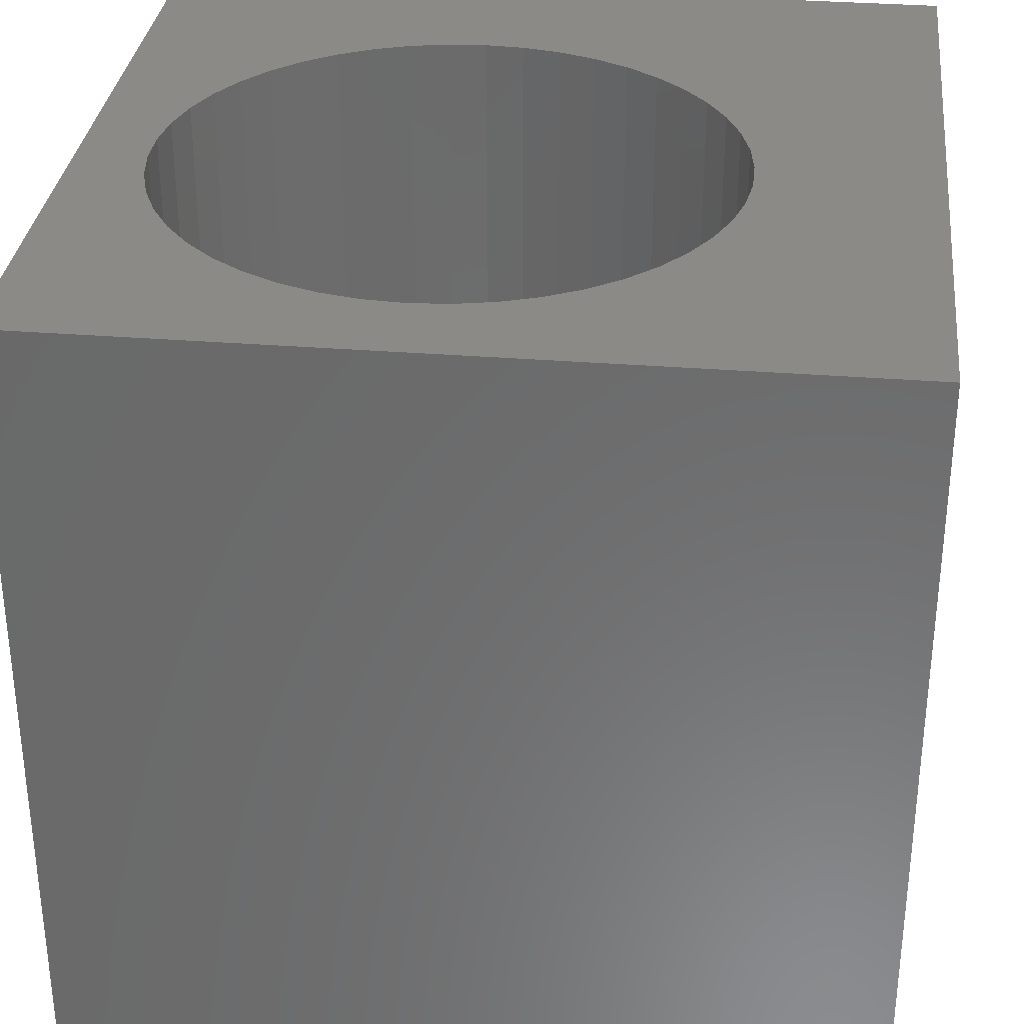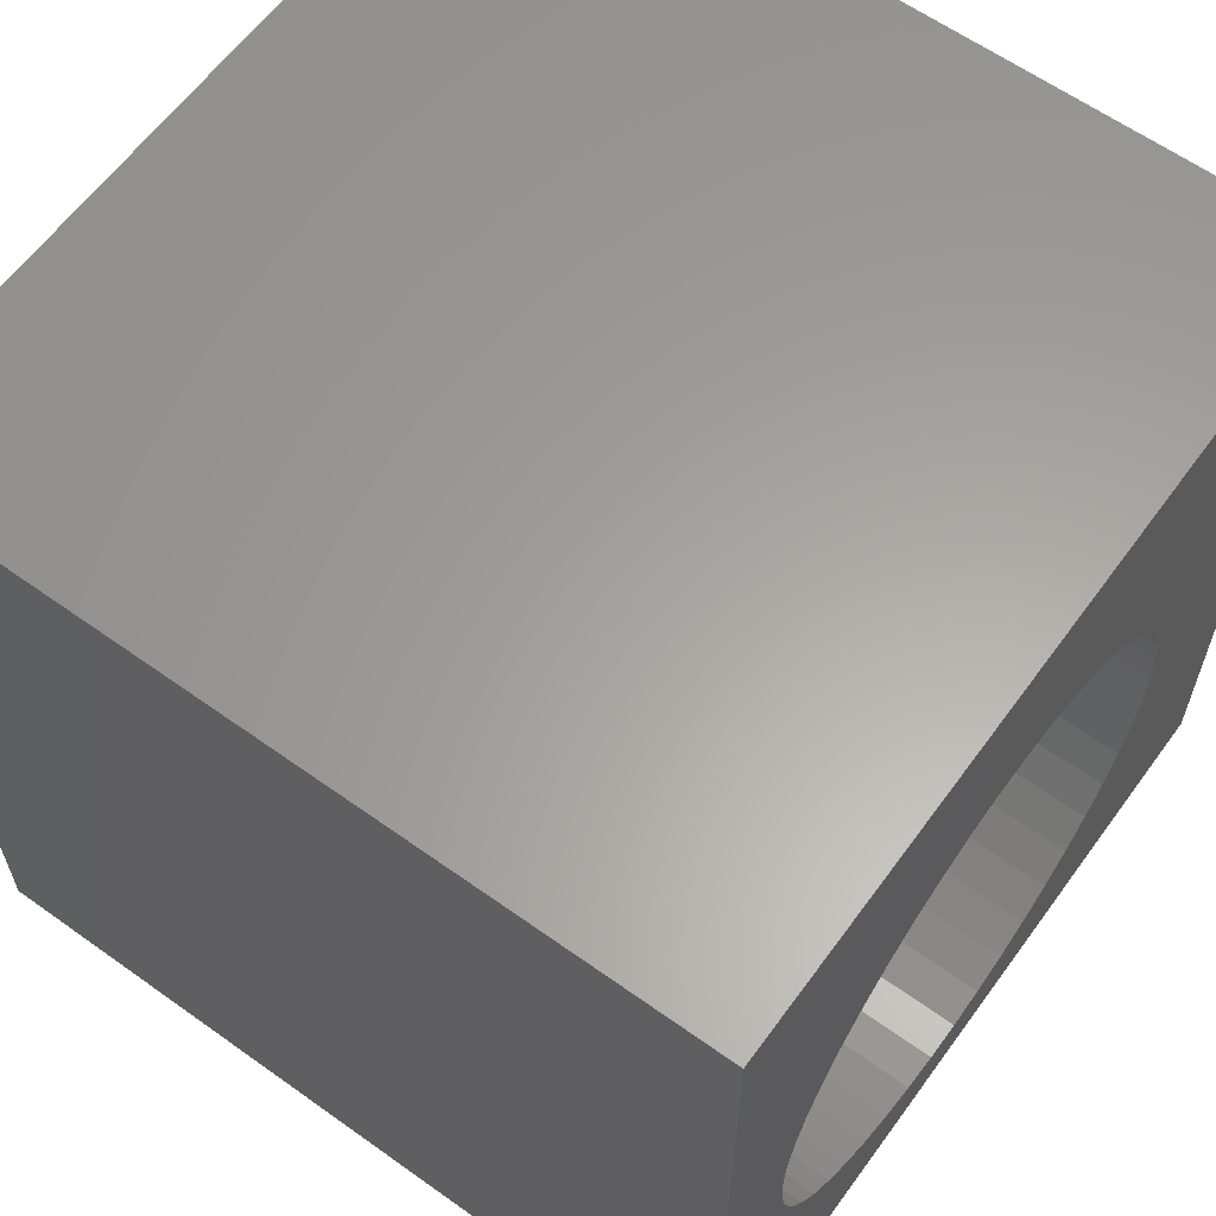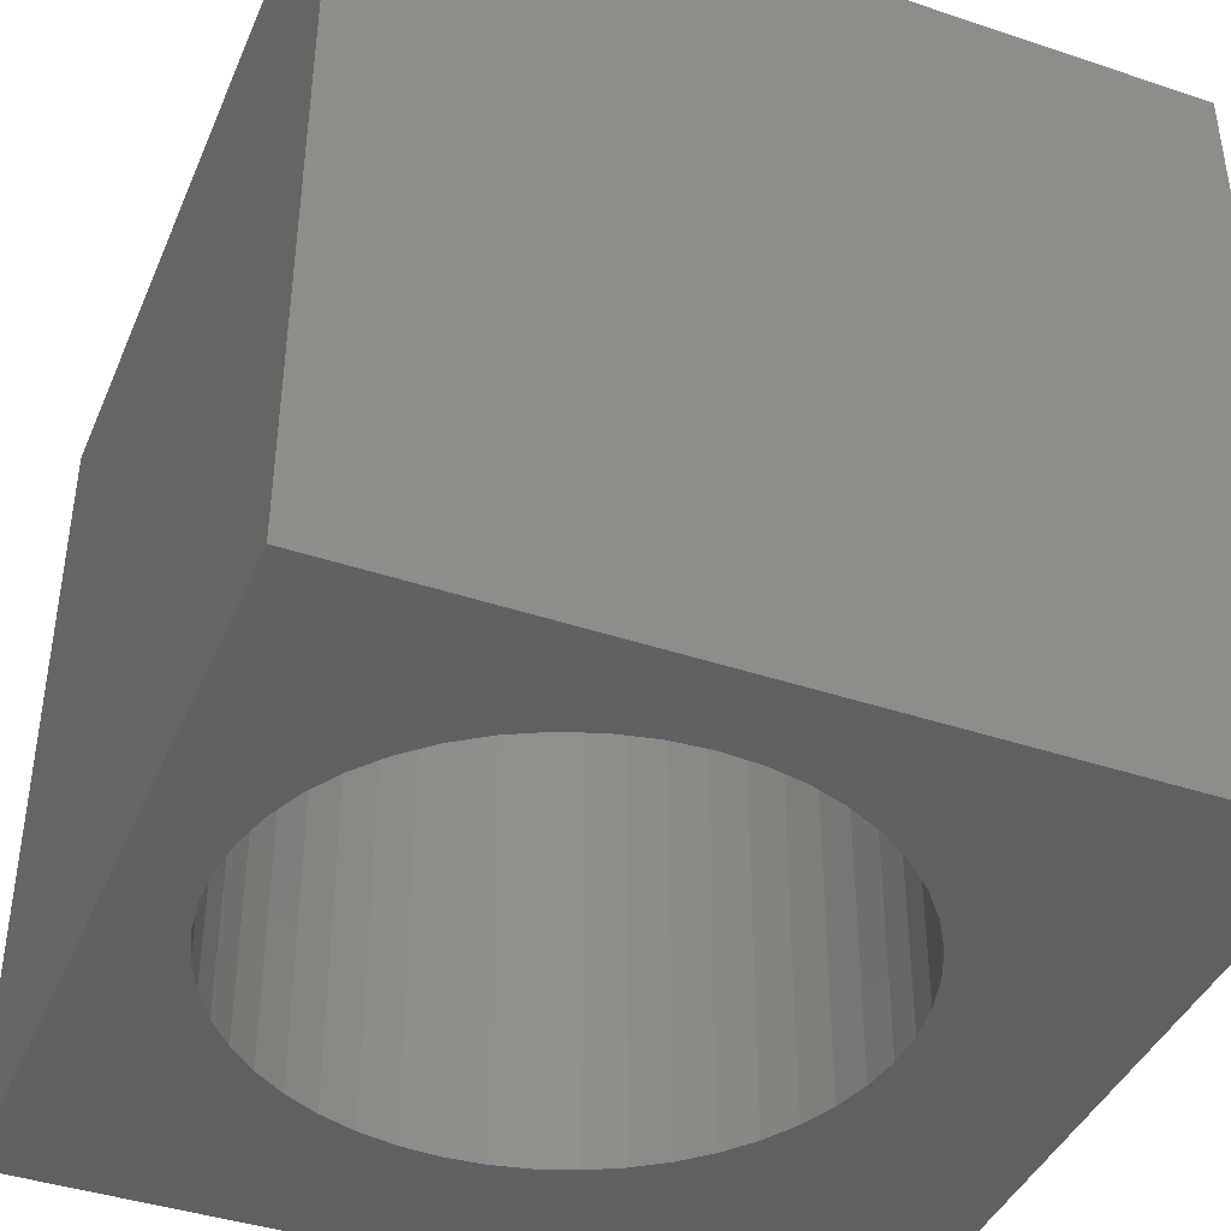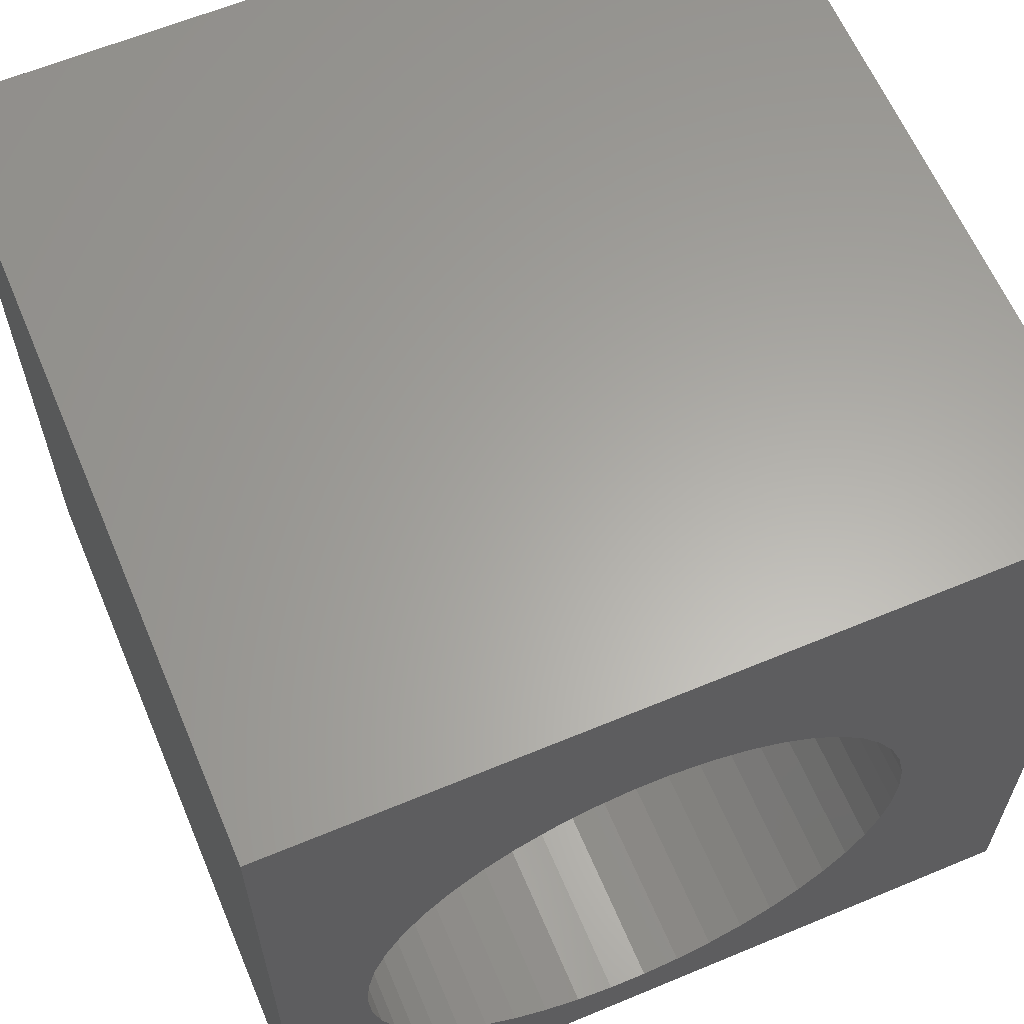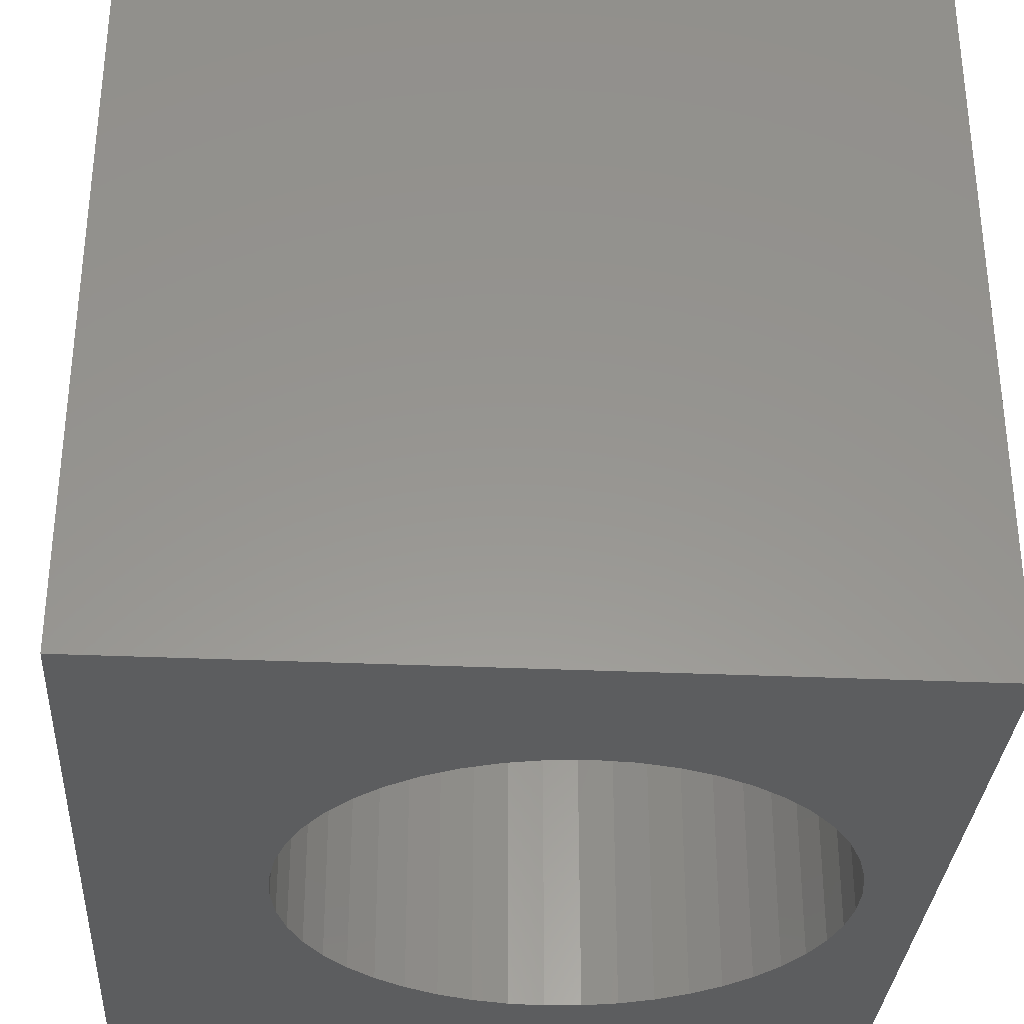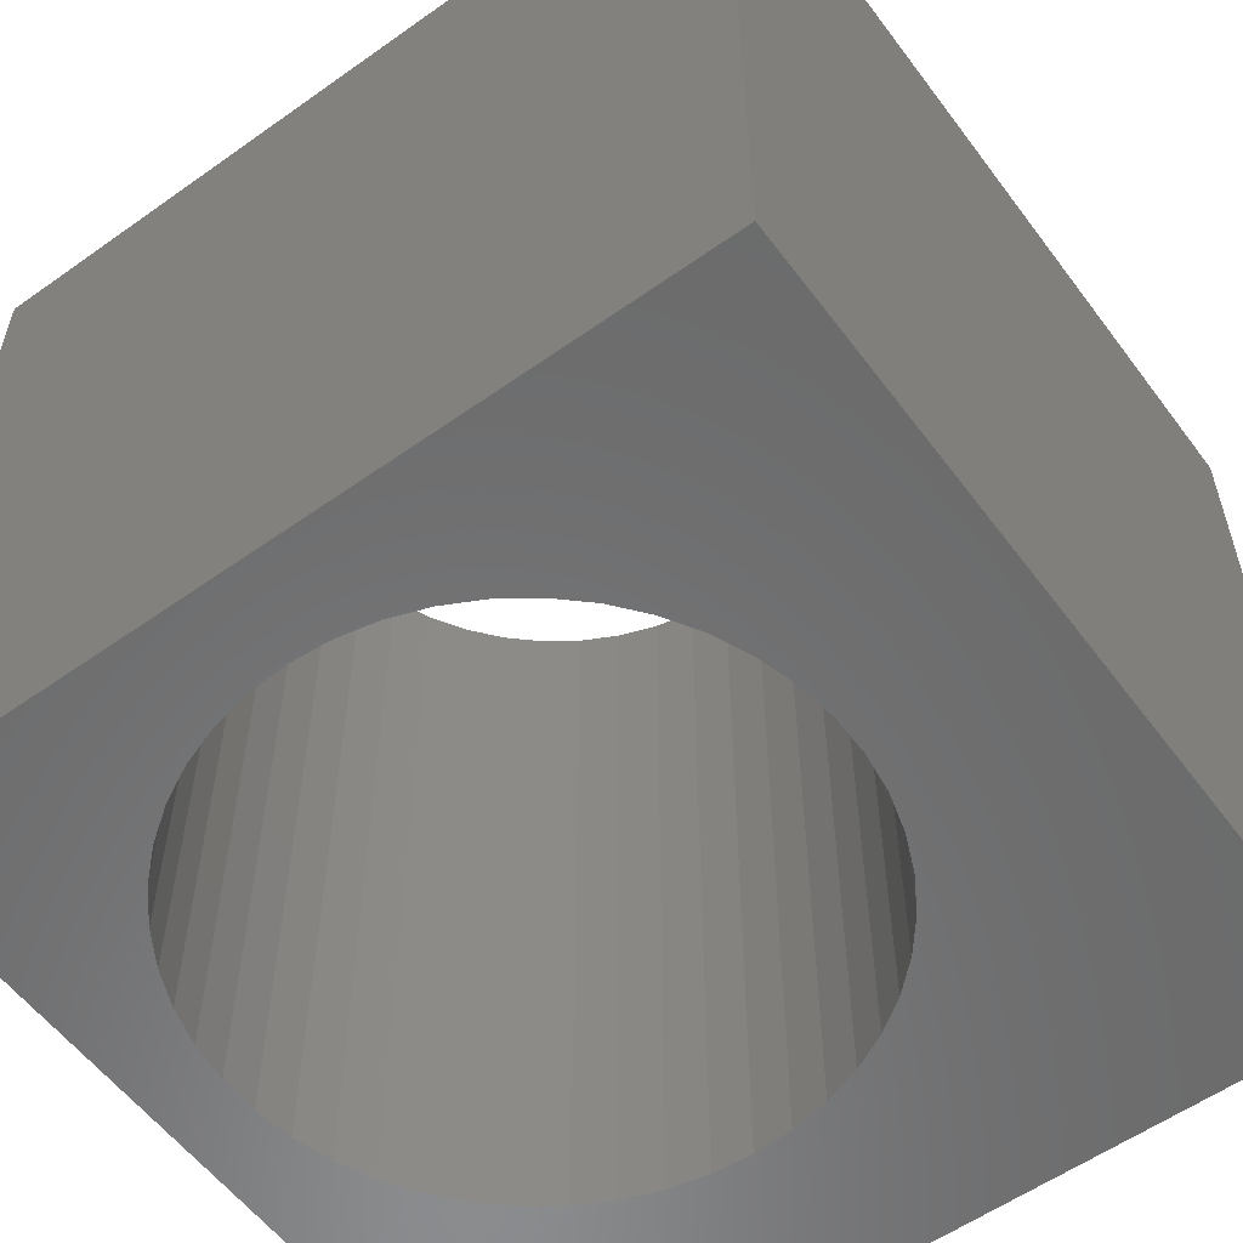
<metadata>
{"format":"stl","ext":"stl","renderer":"f3d","projection":"perspective","resolution":1024,"background":"white","views":[{"elev":32.3,"azim":96.4,"up":"+Z"},{"elev":61.6,"azim":126.0,"up":"+Y"},{"elev":-41.5,"azim":68.0,"up":"+Z"},{"elev":62.3,"azim":157.1,"up":"+Y"},{"elev":-32.2,"azim":-93.6,"up":"+Z"},{"elev":-57.2,"azim":126.4,"up":"+Z"}]}
</metadata>
<code>
# stl→obj: 100 verts, 200 faces
v 0 10 10
v 0 10 0
v 0 0 10
v 0 0 0
v 10 0 10
v 10 10 10
v 8.949 4.334 10
v 8.917 4.809 10
v 3.854 1.236 10
v 4.291 1.046 10
v 4.75 0.9174 10
v 8.917 3.859 10
v 8.82 3.393 10
v 8.661 2.944 10
v 8.441 6.147 10
v 8.661 5.725 10
v 8.82 5.276 10
v 7.842 1.784 10
v 7.472 1.483 10
v 7.065 1.236 10
v 5.222 0.8525 10
v 5.698 0.8525 10
v 8.441 2.521 10
v 8.167 2.132 10
v 6.628 1.046 10
v 6.17 0.9174 10
v 3.447 1.483 10
v 3.078 1.784 10
v 2.753 2.132 10
v 3.854 7.433 10
v 4.291 7.622 10
v 2.478 2.521 10
v 2.259 2.944 10
v 2.099 3.393 10
v 2.099 5.276 10
v 2.259 5.725 10
v 2.478 6.147 10
v 2.753 6.537 10
v 3.078 6.885 10
v 3.447 7.185 10
v 6.17 7.751 10
v 6.628 7.622 10
v 7.065 7.433 10
v 7.472 7.185 10
v 4.75 7.751 10
v 5.222 7.816 10
v 5.698 7.816 10
v 7.842 6.885 10
v 8.167 6.537 10
v 2.002 3.859 10
v 1.97 4.334 10
v 2.002 4.809 10
v 10 10 0
v 10 0 0
v 2.478 2.521 0
v 2.753 2.132 0
v 3.078 1.784 0
v 8.82 5.276 0
v 8.661 5.725 0
v 4.75 7.751 0
v 4.291 7.622 0
v 3.447 1.483 0
v 3.854 1.236 0
v 4.291 1.046 0
v 8.82 3.393 0
v 8.917 3.859 0
v 8.949 4.334 0
v 8.917 4.809 0
v 2.002 3.859 0
v 2.099 3.393 0
v 2.259 2.944 0
v 4.75 0.9174 0
v 5.222 0.8525 0
v 5.698 0.8525 0
v 6.17 0.9174 0
v 7.472 1.483 0
v 7.842 1.784 0
v 8.167 2.132 0
v 8.441 6.147 0
v 8.167 6.537 0
v 7.842 6.885 0
v 6.628 1.046 0
v 7.065 1.236 0
v 8.441 2.521 0
v 8.661 2.944 0
v 7.472 7.185 0
v 7.065 7.433 0
v 6.628 7.622 0
v 6.17 7.751 0
v 5.698 7.816 0
v 5.222 7.816 0
v 3.854 7.433 0
v 3.447 7.185 0
v 3.078 6.885 0
v 2.753 6.537 0
v 2.478 6.147 0
v 2.259 5.725 0
v 2.099 5.276 0
v 2.002 4.809 0
v 1.97 4.334 0
f 1 2 3
f 3 2 4
f 5 6 7
f 7 6 8
f 9 3 10
f 10 3 11
f 7 12 5
f 5 12 13
f 5 13 14
f 15 16 6
f 6 16 17
f 6 17 8
f 18 19 5
f 5 19 20
f 11 3 21
f 21 3 5
f 21 5 22
f 14 23 5
f 5 23 24
f 5 24 18
f 20 25 5
f 5 25 26
f 5 26 22
f 9 27 3
f 3 27 28
f 3 28 29
f 30 31 1
f 29 32 3
f 3 32 33
f 3 33 34
f 35 36 1
f 1 36 37
f 1 37 38
f 38 39 1
f 1 39 40
f 1 40 30
f 41 42 6
f 6 42 43
f 6 43 44
f 31 45 1
f 1 45 46
f 1 46 6
f 6 46 47
f 6 47 41
f 44 48 6
f 6 48 49
f 6 49 15
f 34 50 3
f 3 50 51
f 3 51 1
f 1 51 52
f 1 52 35
f 53 6 54
f 54 6 5
f 55 56 4
f 4 56 57
f 53 58 59
f 60 61 2
f 57 62 4
f 4 62 63
f 4 63 64
f 65 66 54
f 54 66 67
f 54 67 53
f 53 67 68
f 53 68 58
f 69 70 4
f 4 70 71
f 4 71 55
f 64 72 4
f 4 72 73
f 4 73 54
f 54 73 74
f 54 74 75
f 76 77 54
f 54 77 78
f 59 79 53
f 53 79 80
f 53 80 81
f 75 82 54
f 54 82 83
f 54 83 76
f 78 84 54
f 54 84 85
f 54 85 65
f 81 86 53
f 53 86 87
f 53 87 88
f 88 89 53
f 53 89 90
f 53 90 2
f 2 90 91
f 2 91 60
f 61 92 2
f 2 92 93
f 2 93 94
f 94 95 2
f 2 95 96
f 2 96 97
f 97 98 2
f 2 98 99
f 2 99 4
f 4 99 100
f 4 100 69
f 6 53 1
f 1 53 2
f 54 5 4
f 4 5 3
f 66 7 67
f 67 7 8
f 67 8 68
f 68 8 17
f 68 17 58
f 58 17 16
f 58 16 59
f 59 16 15
f 59 15 79
f 79 15 49
f 79 49 80
f 80 49 48
f 80 48 81
f 81 48 44
f 81 44 86
f 86 44 43
f 86 43 87
f 87 43 42
f 87 42 88
f 88 42 41
f 88 41 89
f 89 41 47
f 89 47 90
f 90 47 46
f 90 46 91
f 91 46 45
f 91 45 60
f 60 45 31
f 60 31 61
f 61 31 30
f 61 30 92
f 92 30 40
f 92 40 93
f 93 40 39
f 93 39 94
f 94 39 38
f 94 38 95
f 95 38 37
f 95 37 96
f 96 37 36
f 96 36 97
f 97 36 35
f 97 35 98
f 98 35 52
f 98 52 99
f 99 52 51
f 99 51 100
f 100 51 50
f 100 50 69
f 69 50 34
f 69 34 70
f 70 34 33
f 70 33 71
f 71 33 32
f 71 32 55
f 55 32 29
f 55 29 56
f 56 29 28
f 56 28 57
f 57 28 27
f 57 27 62
f 62 27 9
f 62 9 63
f 63 9 10
f 63 10 64
f 64 10 11
f 64 11 72
f 72 11 21
f 72 21 73
f 73 21 22
f 73 22 74
f 74 22 26
f 74 26 75
f 75 26 25
f 75 25 82
f 82 25 20
f 82 20 83
f 83 20 19
f 83 19 76
f 76 19 18
f 76 18 77
f 77 18 24
f 77 24 78
f 78 24 23
f 78 23 84
f 84 23 14
f 84 14 85
f 85 14 13
f 85 13 65
f 65 13 12
f 65 12 66
f 66 12 7

</code>
